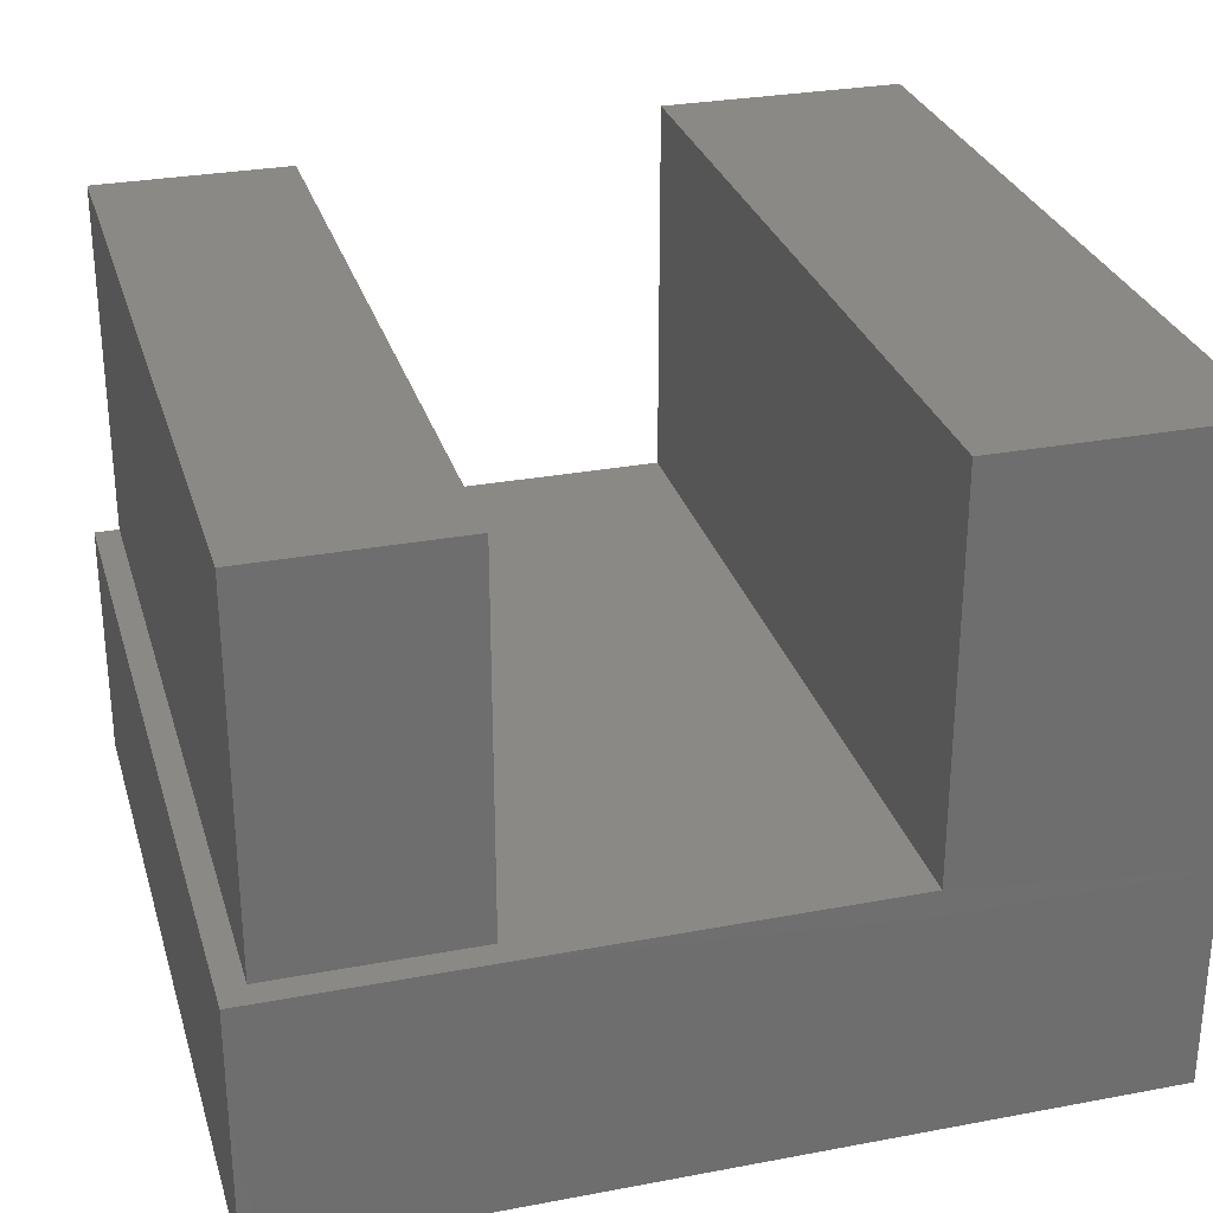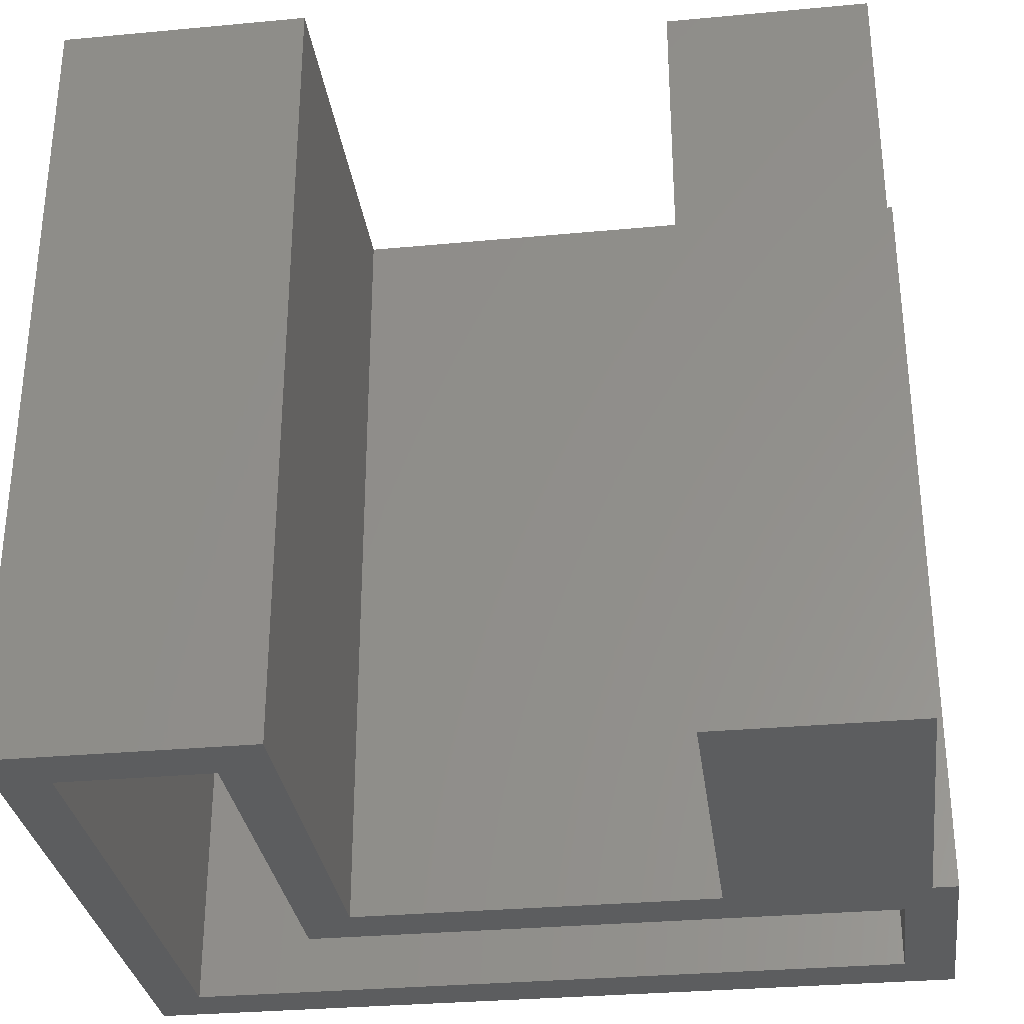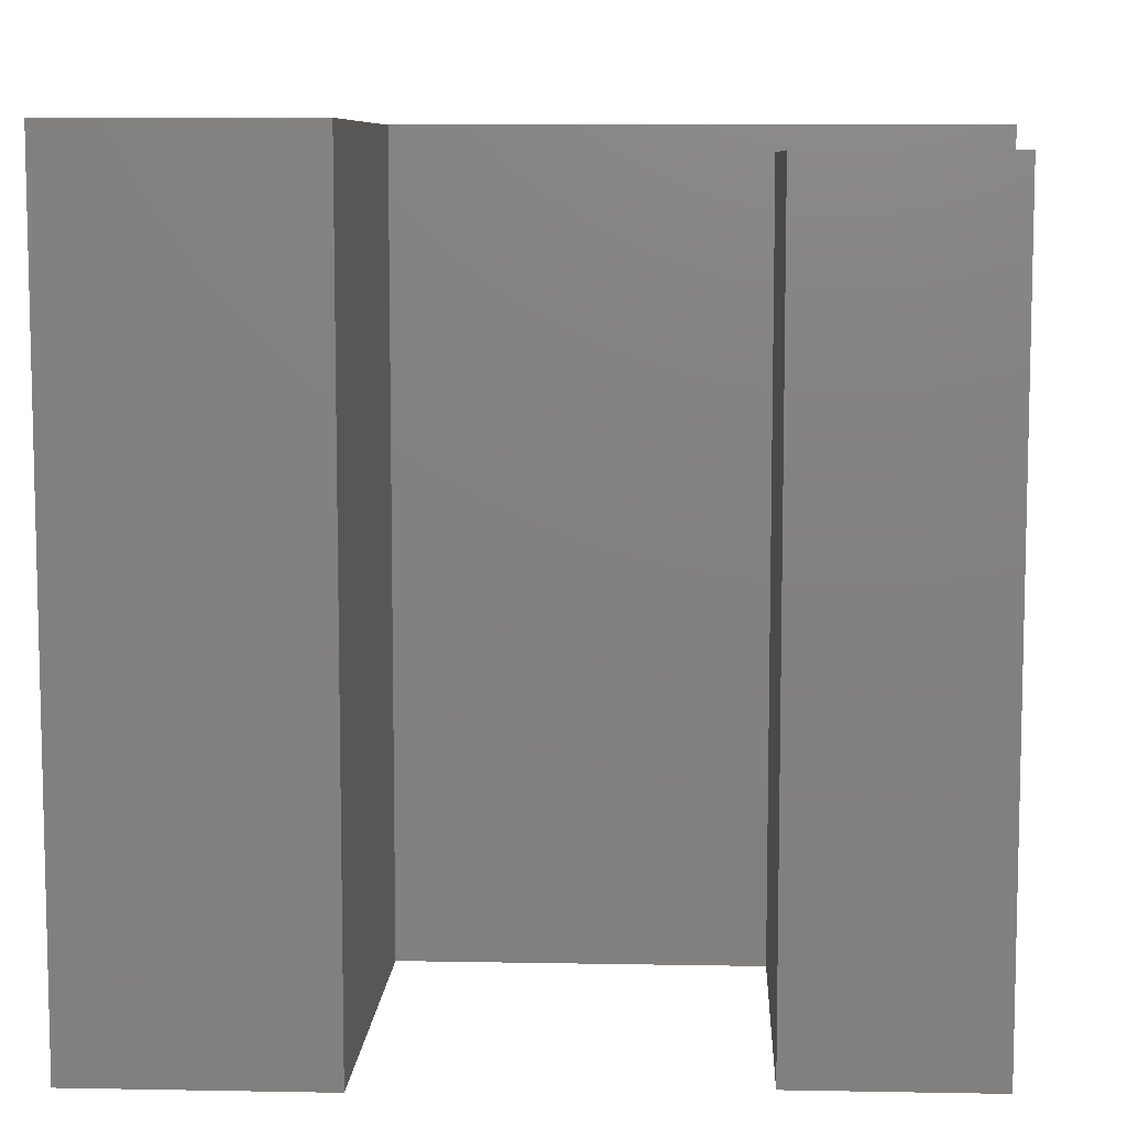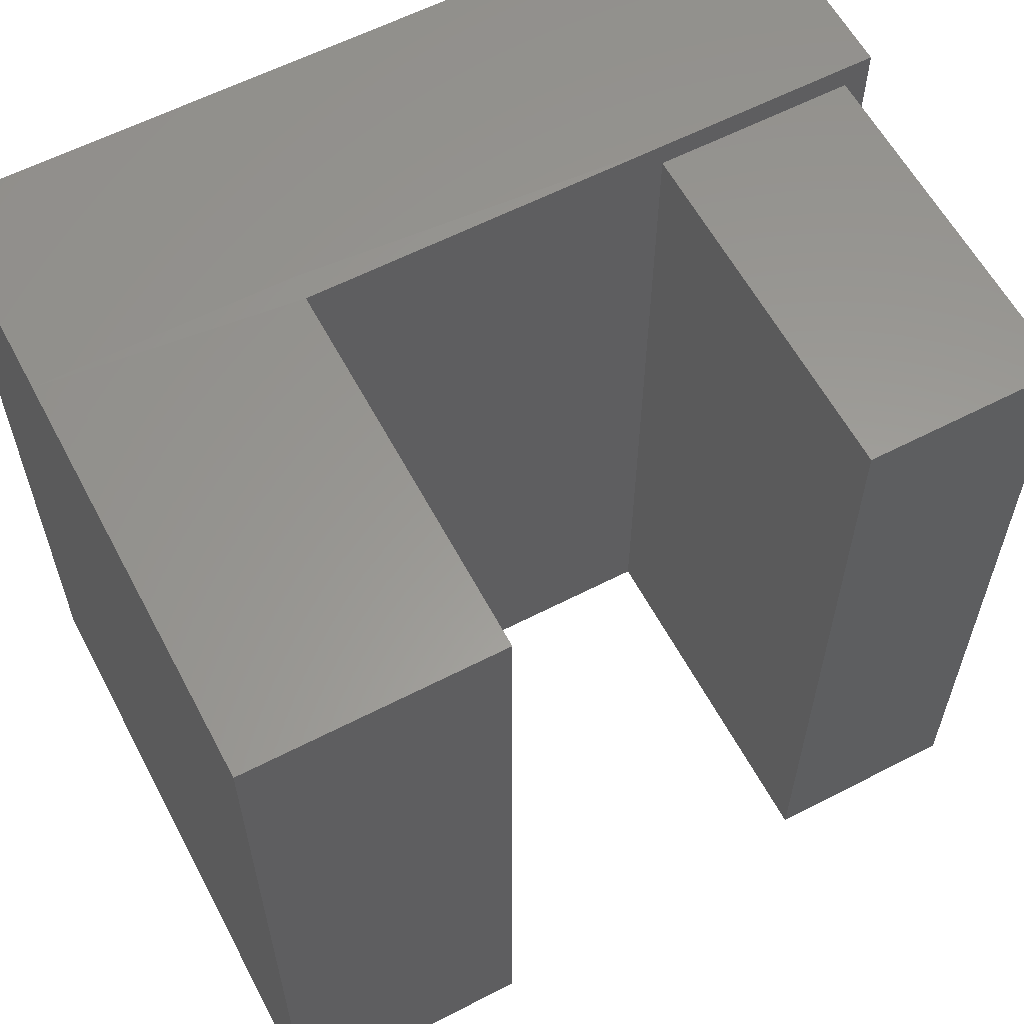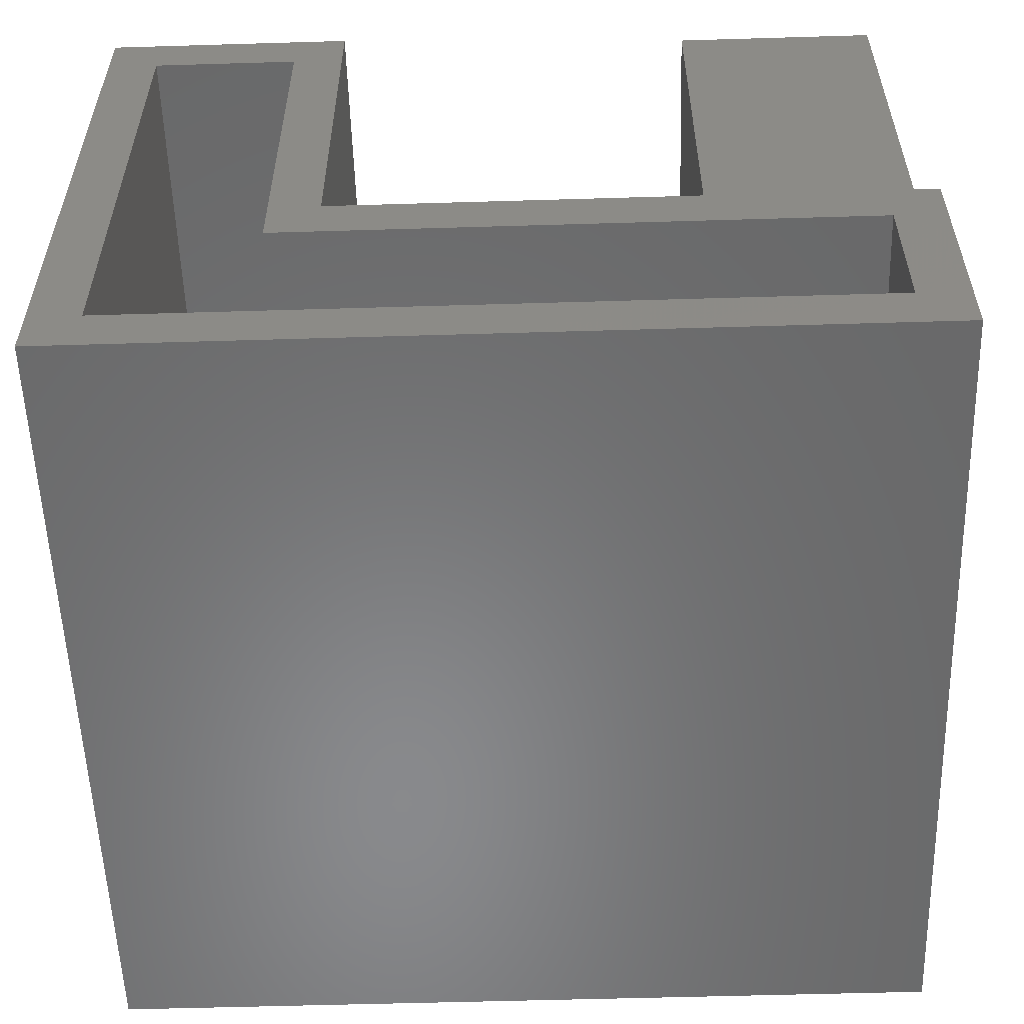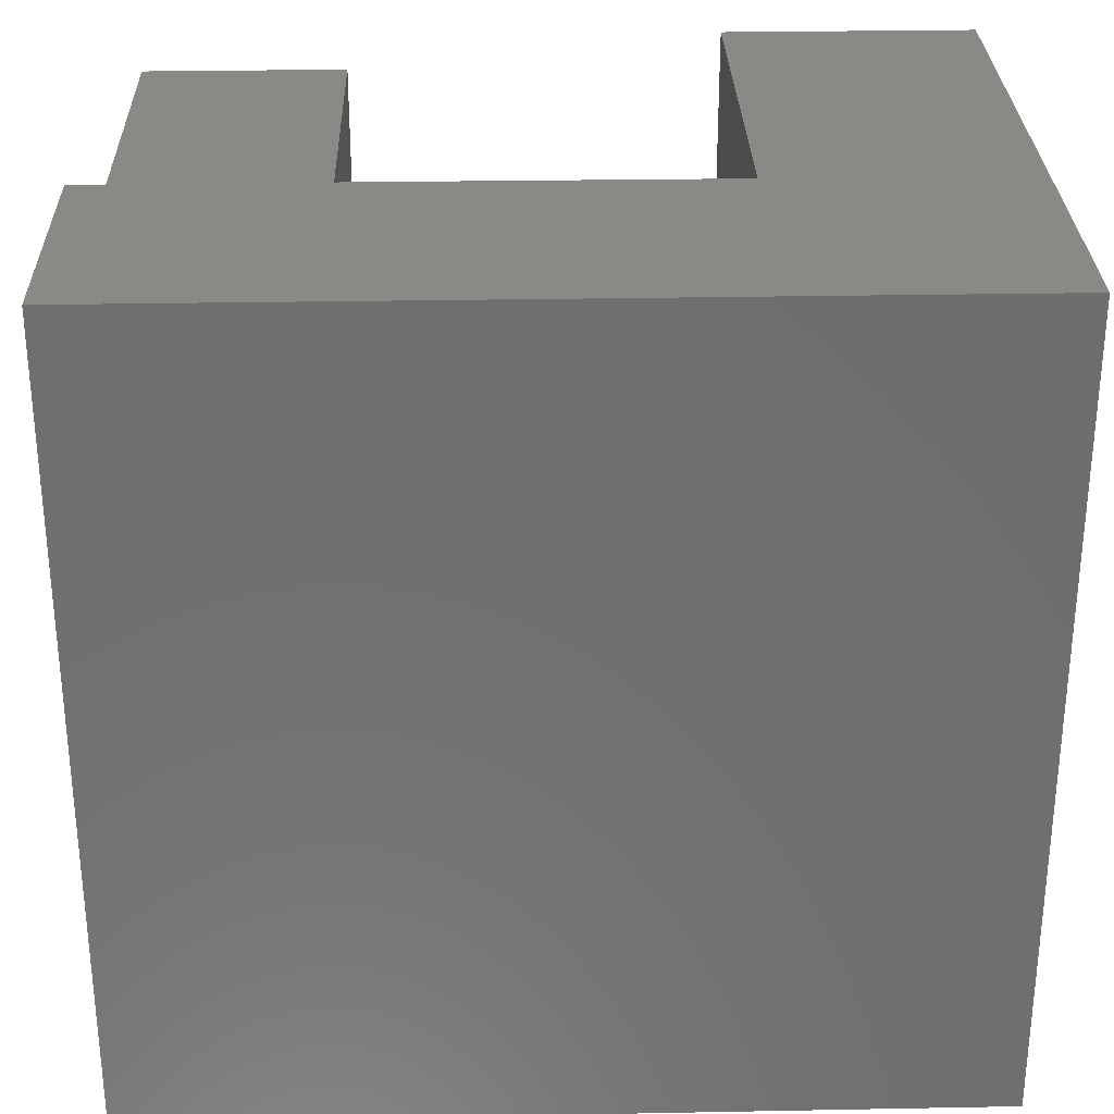
<metadata>
{"format":"stl","ext":"stl","renderer":"f3d","projection":"perspective","resolution":1024,"background":"white","views":[{"elev":29.1,"azim":164.4,"up":"+Z"},{"elev":-31.1,"azim":7.6,"up":"+Y"},{"elev":8.2,"azim":2.9,"up":"+Y"},{"elev":59.9,"azim":-27.9,"up":"+Y"},{"elev":-55.6,"azim":1.8,"up":"+Z"},{"elev":29.2,"azim":178.4,"up":"+Y"}]}
</metadata>
<code>
# stl→obj: 51 verts, 98 faces
v -0.5072 -0.5234 0.2109
v -0.476 -0.5234 0.2734
v -0.5072 -0.5234 0.2734
v 0.2115 -0.5234 0.7188
v -0.03125 -0.5234 0.7188
v -0.03183 -0.5234 0.2734
v 0.1797 -0.5234 0.2109
v 0.1797 -0.5234 0.03125
v 0.2115 -0.5234 0.2734
v 0.2422 -0.5234 0.2734
v 0.2422 -0.5234 -0.03125
v -0.03183 -0.5234 -0.03125
v -0.03183 -0.5234 0.03125
v -0.03183 -0.5234 0.2109
v -0.03125 0.4375 0.7188
v 0.2115 0.4375 0.7188
v 0.2115 0.4375 0.2734
v -0.03125 0.4375 0.2734
v 0.2422 0.4693 0.2734
v -0.03183 0.4693 0.2734
v -0.476 0.4688 0.2734
v -0.5072 -0.5234 0.03125
v -0.5072 -0.5234 -0.03125
v -0.5385 -0.5234 0.6875
v -0.5385 -0.5234 0.2109
v -0.476 -0.5234 0.75
v -0.7812 -0.5234 0.75
v -0.7188 -0.5234 0.6875
v -0.7812 -0.5234 -0.03125
v -0.7188 -0.5234 0.03125
v -0.7188 0.4062 0.6875
v -0.5385 0.4062 0.6875
v -0.7188 0.4068 0.03125
v -0.7188 0.4068 0.2422
v -0.5385 0.4068 0.2422
v -0.5385 0.4068 0.2109
v 0.1797 0.4068 0.03125
v -0.03183 0.4068 0.03125
v -0.5072 0.4068 0.03125
v 0.1797 0.4068 0.2109
v -0.5072 0.4068 0.2109
v -0.03183 0.4068 0.2109
v -0.7812 0.4688 0.75
v -0.476 0.4688 0.75
v -0.7812 0.4693 0.2422
v -0.7812 0.4693 -0.03125
v -0.5072 0.4693 0.2422
v -0.476 0.4693 0.2422
v -0.5072 0.4693 -0.03125
v 0.2422 0.4693 -0.03125
v -0.03183 0.4693 -0.03125
f 1 2 3
f 4 5 6
f 4 6 7
f 4 7 8
f 4 8 9
f 10 9 11
f 11 9 8
f 11 8 12
f 12 8 13
f 2 1 6
f 6 1 14
f 6 14 7
f 5 4 15
f 15 4 16
f 4 9 16
f 16 9 17
f 17 18 16
f 16 18 15
f 15 18 5
f 5 18 6
f 19 20 18
f 19 18 17
f 19 17 9
f 19 9 10
f 2 6 21
f 21 6 18
f 21 18 20
f 22 23 13
f 13 23 12
f 24 25 1
f 24 1 3
f 24 3 2
f 24 2 26
f 24 26 27
f 24 27 28
f 23 22 29
f 29 22 30
f 29 30 27
f 27 30 28
f 28 31 24
f 24 31 32
f 33 34 30
f 30 34 31
f 30 31 28
f 32 35 24
f 24 35 36
f 24 36 25
f 37 30 22
f 37 22 13
f 37 13 8
f 30 37 38
f 30 38 39
f 30 39 33
f 40 7 14
f 40 14 1
f 40 1 25
f 25 36 41
f 25 41 42
f 25 42 40
f 7 40 8
f 8 40 37
f 27 26 43
f 43 26 44
f 27 43 29
f 29 43 45
f 29 45 46
f 26 2 44
f 44 2 21
f 47 21 48
f 43 44 45
f 45 44 21
f 45 21 47
f 47 49 45
f 45 49 46
f 12 50 11
f 50 12 51
f 51 12 23
f 51 23 49
f 49 23 29
f 49 29 46
f 49 47 51
f 51 47 48
f 51 48 20
f 20 48 21
f 19 50 20
f 20 50 51
f 10 11 19
f 19 11 50
f 35 32 34
f 34 32 31
f 34 33 35
f 35 33 36
f 33 39 36
f 36 39 41
f 42 41 38
f 38 41 39
f 40 42 37
f 37 42 38

</code>
